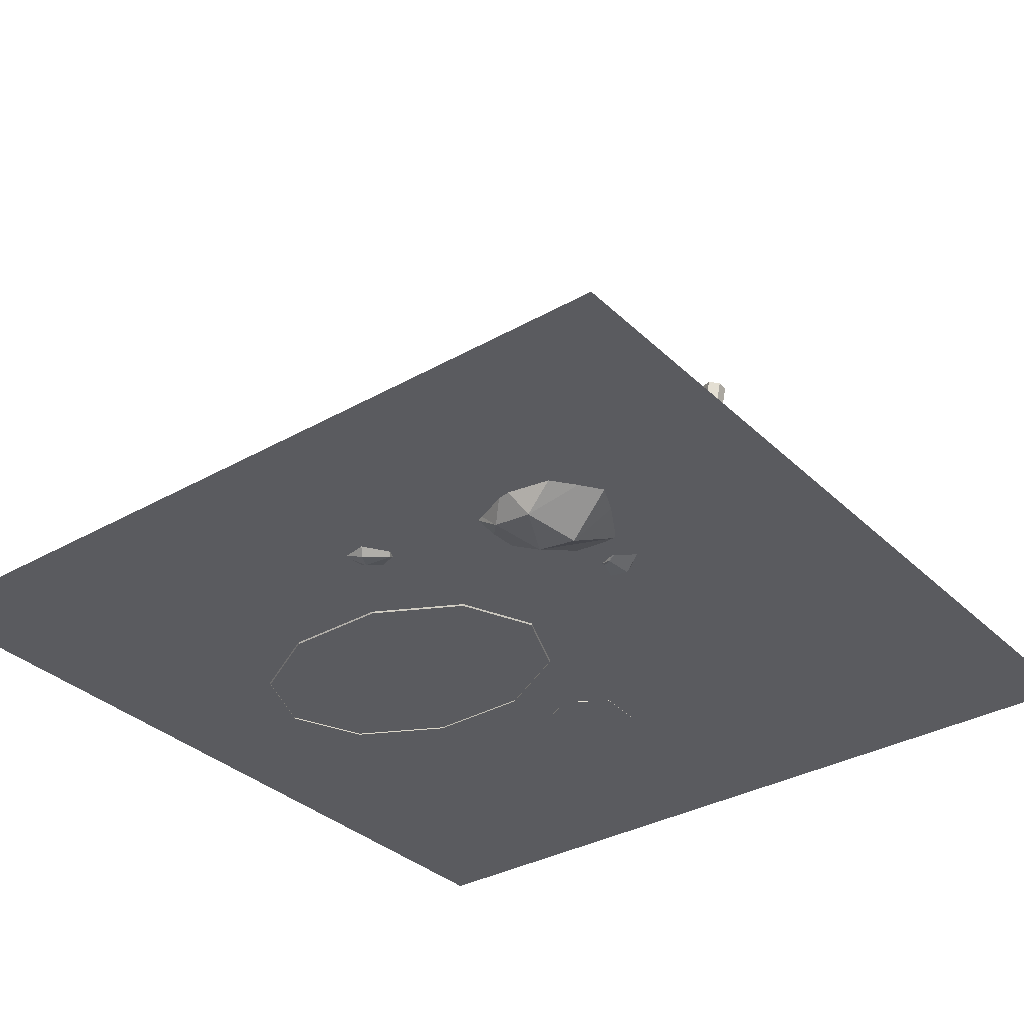
<metadata>
{"format":"obj","ext":"obj","renderer":"f3d","projection":"perspective","resolution":1024,"background":"white","views":[{"elev":-33.5,"azim":37.9,"up":"+Z"}]}
</metadata>
<code>
g hunli_yecan2_a
v 30.09 23.63 32.03
v 33.53 15.33 32.03
v 30.26 15.33 6.63
v 27.78 21.32 6.63
v 21.8 27.07 32.03
v 21.8 23.79 6.63
v 13.5 23.63 32.03
v 15.81 21.32 6.63
v 10.06 15.33 32.03
v 13.34 15.33 6.63
v 13.5 7.036 32.03
v 15.81 9.352 6.63
v 21.8 3.6 32.03
v 21.8 6.875 6.63
v 27.78 9.352 6.63
v 30.09 7.036 32.03
v 13.34 15.33 6.63
v 30.26 15.33 6.63
v 21.8 6.875 6.63
v 15.81 9.352 6.63
v 21.8 23.79 6.63
v 15.81 21.32 6.63
v 27.78 21.32 6.63
v 27.78 9.352 6.63
v 1.503 -21.61 18.16
v 2.708 -23.61 7.172
v 9.331 -17.63 14.07
v 8.947 -15.41 17.85
v -4.965 -22.81 17.85
v -3.076 -26.09 8.076
v -36.07 -15.41 17.85
v -38.05 -15.55 14.63
v -35.05 -20.34 10.43
v -30.75 -18.71 18.73
v -25.8 -1.359 30.96
v -21.77 -4.126 29.11
v -20.59 2.543 27.93
v -22.38 4.179 25.97
v -2.389 -3.52 33.11
v 4.411 -7.205 30.71
v 5.859 -1.7e-05 22.99
v -27.59 -12.92 24.87
v -33.8 -13.1 21.15
v -24.92 -15.22 25.26
v -14.13 -17.89 26.97
v -3.985 -15.82 26.5
v -10.59 -8.438 30.18
v -4.965 16.92 17.85
v -10.92 3.099 26.59
v -3.367 0.5719 28.01
v 8.947 9.292 17.85
v -26.11 4.818 23.98
v -30.3 2.037 22.79
v 5.498 -11.73 22.65
v -14.15 -23.01 17.69
v -22.16 -23.04 17.85
v -32.38 -9.047 27.46
v -37.35 -5.784 20.72
v -26.3 -26.03 11.38
v -23.12 -8.933 28.6
v -27.61 -4.805 30.33
v -28.01 -8.215 26.08
v -16.87 -11.76 29.22
v -14.22 -3.72 31.4
v -14.64 3.43 27.2
v -22.16 16.92 17.85
v -36.07 9.292 17.85
v -33.34 6.36 23.91
v -22.22 12.24 20.83
v -30.36 1.879 22.8
v -30.31 1.743 22.9
v -30.51 -3.937 24.9
v -32.2 -3.04 22.9
v 14.26 -3.057 17.85
v 14.52 8.849 11.12
v -8.885 -2.655 31.26
v -0.6384 -10.77 32.47
v -40.82 -8.252 17.97
v -24.12 -12.42 25.93
v -30.49 2.299 22.76
v 7.499 -4.928 22.45
v -15.26 -9.463 33.87
v -15.26 -19.73 26.41
v -9.526 -19.73 26.41
v -9.526 -9.463 33.87
v -9.526 -3.117 34.92
v -15.26 -3.117 34.92
v -15.26 13.5 26.41
v -15.26 3.229 33.87
v -9.526 3.229 33.87
v -9.526 13.5 26.41
v -9.526 17.02 17.69
v -15.26 17.02 17.69
v -15.26 -22.98 17.69
v -9.526 -22.98 17.69
v -18.72 8.364 28.43
v -12.33 11.43 21.52
v -16.8 14.13 19.63
v -30.42 2.049 22.73
v -38.66 0.5351 18.51
v -34.22 2.433 20.52
v -41.39 -3.057 17.85
f 1 2 3
f 3 4 1
f 5 1 4
f 4 6 5
f 7 5 6
f 6 8 7
f 9 7 8
f 8 10 9
f 11 9 10
f 10 12 11
f 13 11 12
f 12 14 13
f 13 14 15
f 15 16 13
f 2 16 15
f 15 3 2
f 17 18 19
f 19 20 17
f 21 18 17
f 17 22 21
f 21 23 18
f 24 19 18
f 25 26 27
f 27 28 25
f 26 25 29
f 29 30 26
f 31 32 33
f 33 34 31
f 35 36 37
f 37 38 35
f 39 40 41
f 42 43 31
f 31 34 44
f 42 31 44
f 45 46 47
f 48 49 50
f 50 51 48
f 35 38 52
f 52 53 35
f 28 54 46
f 46 25 28
f 55 29 46
f 46 45 55
f 56 45 44
f 44 34 56
f 57 58 43
f 59 56 34
f 34 33 59
f 60 61 62
f 60 63 64
f 64 36 60
f 64 65 37
f 37 36 64
f 66 67 68
f 66 68 52
f 66 52 69
f 53 70 71
f 57 62 72
f 72 73 57
f 74 54 28
f 25 46 29
f 55 45 56
f 74 75 51
f 49 76 50
f 40 39 77
f 45 63 44
f 35 53 71
f 71 61 35
f 31 78 32
f 79 44 63
f 63 60 79
f 52 68 80
f 80 53 52
f 42 44 79
f 54 77 46
f 74 81 54
f 82 83 84
f 84 85 82
f 82 85 86
f 86 87 82
f 88 89 90
f 90 91 88
f 88 91 92
f 92 93 88
f 87 86 90
f 90 89 87
f 94 95 84
f 84 83 94
f 69 52 96
f 65 38 37
f 64 49 65
f 65 96 52
f 52 38 65
f 65 97 96
f 98 69 96
f 96 97 98
f 98 97 48
f 98 48 66
f 98 66 69
f 49 48 97
f 97 65 49
f 99 53 80
f 100 101 67
f 67 102 100
f 53 99 70
f 100 58 73
f 73 101 100
f 78 31 43
f 43 58 102
f 78 43 102
f 100 102 58
f 62 42 79
f 79 60 62
f 42 62 57
f 42 57 43
f 73 58 57
f 68 67 101
f 68 101 99
f 68 99 80
f 99 101 73
f 73 70 99
f 70 73 72
f 72 71 70
f 71 72 61
f 61 72 62
f 35 61 60
f 60 36 35
f 51 41 81
f 81 74 51
f 51 50 41
f 39 50 76
f 39 47 77
f 54 40 77
f 49 64 76
f 76 64 47
f 63 45 47
f 47 64 63
f 39 76 47
f 47 46 77
f 81 40 54
f 40 81 41
f 50 39 41
g hunli_yecan2_a
v -29.31 23.47 17.68
v -31.47 23.03 17.68
v -31.97 23.59 22.91
v -29.07 24.18 22.91
v -32.18 20.94 17.68
v -32.91 20.79 22.91
v -30.72 19.28 17.68
v -30.96 18.57 22.91
v -30.72 19.28 17.68
v -28.55 19.72 17.68
v -28.06 19.16 22.91
v -30.96 18.57 22.91
v -27.85 21.81 17.68
v -27.11 21.96 22.91
v -29.31 23.47 17.68
v -29.07 24.18 22.91
f 103 104 105
f 105 106 103
f 104 107 108
f 108 105 104
f 107 109 110
f 110 108 107
f 111 112 113
f 113 114 111
f 112 115 116
f 116 113 112
f 115 117 118
f 118 116 115
g hunli_yecan2_a
v 39.71 -55.57 6.013
v 39.71 -39.51 6.013
v 0.6523 -39.51 6.013
v 0.6523 -55.57 6.013
v 39.71 -39.51 6.013
v 39.71 0.8218 6.013
v 0.6523 0.8219 6.013
v 0.6523 -39.51 6.013
v 39.71 0.8218 6.013
v 39.71 41.16 6.013
v 0.6523 41.16 6.013
v 0.6523 0.8219 6.013
v 0.6523 41.16 6.013
v 39.71 41.16 6.013
v 39.71 58.19 6.013
v 0.6523 58.19 6.013
v -38.41 -55.57 6.013
v -38.41 -39.51 6.013
v -53.82 -39.51 6.013
v -53.82 -55.57 6.013
v -38.41 -39.51 6.013
v -38.41 0.8219 6.013
v -53.82 0.8219 6.013
v -53.82 -39.51 6.013
v -38.41 0.8219 6.013
v -38.41 41.16 6.013
v -53.82 41.16 6.013
v -53.82 0.8219 6.013
v -53.82 41.16 6.013
v -38.41 41.16 6.013
v -38.41 58.19 6.013
v -53.82 58.19 6.013
v 0.6523 -55.57 6.013
v 0.6523 -39.51 6.013
v -38.41 -39.51 6.013
v -38.41 -55.57 6.013
v 0.6523 -39.51 6.013
v 0.6523 0.8219 6.013
v -38.41 0.8219 6.013
v -38.41 -39.51 6.013
v 0.6523 0.8219 6.013
v 0.6523 41.16 6.013
v -38.41 41.16 6.013
v -38.41 0.8219 6.013
v -38.41 41.16 6.013
v 0.6523 41.16 6.013
v 0.6523 58.19 6.013
v -38.41 58.19 6.013
v 21.49 -27.73 3.984
v 24.75 -30.93 7.082
v 15.26 -28.05 9.956
v 15.03 -27.22 8.295
v 38.82 -24.42 8.538
v 35.58 -30.54 9.334
v 26.89 -28.09 3.194
v 29 -21.49 1.826
v 40.89 -26.4 18.24
v 38.41 -31.8 18.45
v 39.55 -22.96 24.07
v 39.08 -26.79 23.79
v 40.54 -19.51 20.53
v 39.25 -26.21 27.91
v 36.43 -30.92 25.91
v 37.58 -30.36 23.07
v 34.72 -25.22 28.59
v 33.61 -29.44 26.28
v 36.43 -30.92 25.91
v 39.25 -26.21 27.91
v 22.74 -22.09 15.89
v 21.92 -28.97 13.79
v 27.64 -29.62 17.46
v 28.64 -23.68 19.4
v 16.69 -21.62 16.6
v 9.987 -20.63 19.4
v 10.6 -26.61 18.34
v 16.04 -28.26 15.03
v 8.794 -20.4 17.91
v 10.23 -26.27 16.79
v 15.57 -19.93 10.2
v 14.61 -19.81 8.023
v 15.03 -27.22 8.295
v 15.26 -28.05 9.956
v 22.94 -20.56 3.352
v 21.49 -27.73 3.984
v 26.89 -28.09 3.194
v 29 -21.49 1.826
v 11.97 -15.07 18.29
v 12.73 -15.16 19.71
v 18.53 -14.8 16.39
v 18.48 -12.16 11.6
v 33.61 -29.44 26.28
v 32.14 -29.18 22.28
v 37.58 -30.36 23.07
v 36.43 -30.92 25.91
v 32.59 -24.73 23.27
v 33.83 -20.7 23.28
v 30.19 -17.03 18.94
v 34.07 -14.63 15.07
v 25.63 -11.82 10.91
v 23.98 -14.62 15.57
v 30.19 -17.03 18.94
v 26.89 -28.09 3.194
v 35.58 -30.54 9.334
v 32.19 -32.27 12.38
v 12.73 -15.16 19.71
v 11.97 -15.07 18.29
v 39.64 -23.36 27.26
v 35.7 -21.02 27.69
v 39.64 -23.36 27.26
v 23.98 -14.62 15.57
v 18.53 -14.8 16.39
v 38.32 -16.75 10.96
v 29.77 -13.95 5.763
v 24.33 -12.62 6.604
v 35.63 -21.86 26.06
v 10.23 -26.27 16.79
v 29.77 -13.95 5.763
v 24.33 -12.62 6.604
v 17.88 -12.01 10.11
v 29.77 -13.95 5.763
v 28.99 -40.64 15.14
v 27.61 -36.39 13.39
v 18.31 -40.1 11.71
v 19.69 -44.35 13.46
v 35.17 -32.37 26.12
v 36.06 -33.95 21.48
v 36.83 -32.99 21.72
v 35.77 -31.53 25.85
v 33.28 -33.16 20.04
v 34.99 -35.58 20.79
v 8.802 -43.99 15.68
v 8.942 -44.42 15.86
v 37.63 -34.42 16.86
v 37.44 -36.18 18.5
v 30.71 -41.59 11.5
v 31.05 -39.98 8.558
v 20.62 -45.71 9.429
v 19.56 -44.37 6.946
v 12.53 -45.16 10.57
v 13.69 -46.73 12.43
v 8.385 -44.57 15.26
v 34.69 -32.96 21.09
v 33.98 -32.5 24.9
v 34.79 -31.19 25.63
v 34.69 -32.96 21.09
v 29.33 -37.34 9.744
v 35.5 -33.05 17.47
v 27.61 -36.39 13.39
v 33.28 -33.16 20.04
v 19.24 -41.47 7.675
v 18.31 -40.1 11.71
v 12.31 -42.48 10.67
v 8.802 -43.99 15.68
v 35.63 -21.86 26.06
v 35.7 -21.02 27.69
v 39.64 -23.36 27.26
v 39.55 -22.96 24.07
v 8.794 -20.4 17.91
v 11.97 -15.07 18.29
v 18.48 -12.16 11.6
v 10.23 -26.27 16.79
v 33.83 -20.7 23.28
v 37.67 -16.88 19.67
v 40.54 -19.51 20.53
v 17.88 -12.01 10.11
v 38.41 -31.8 18.45
v 34.36 -33.28 17.15
v 37.79 -33.02 20.13
v 8.802 -43.99 15.68
v 8.385 -44.57 15.26
v 8.942 -44.42 15.86
v 8.947 9.292 17.85
v 14.26 -3.057 17.85
v 8.165 -3.057 5.803
v 4.015 6.586 5.803
v -4.965 16.92 17.85
v -6.849 12.55 5.803
v -22.16 16.92 17.85
v -20.28 12.55 5.803
v -36.07 9.292 17.85
v -31.14 6.586 5.803
v -41.39 -3.057 17.85
v -35.29 -3.057 5.803
v -36.07 -15.41 17.85
v -31.14 -12.7 5.803
v -22.16 -23.04 17.85
v -20.28 -18.66 5.803
v -4.965 -23.04 17.85
v -6.849 -18.66 5.803
v 8.947 -15.41 17.85
v 4.015 -12.7 5.803
v -30.04 21.52 15.74
v -30.07 21.68 6.837
v -30.25 21.17 6.837
v -30.12 21.28 15.74
v -29.71 21.27 6.837
v -29.87 21.33 15.74
v -30.12 21.28 15.74
v -30.25 21.17 6.837
v -30.79 19.05 19.62
v -27.61 21.86 19.62
v -31.63 23.21 19.62
v -32.41 20.89 19.62
v -30.01 21.37 14.43
v -31.47 23.03 17.68
v -29.31 23.47 17.68
v -32.18 20.94 17.68
v -30.72 19.28 17.68
v -28.55 19.72 17.68
v -30.72 19.28 17.68
v -27.85 21.81 17.68
v -29.31 23.47 17.68
v -29.04 24.25 6.199
v -30.01 21.37 7.267
v -27.04 21.97 6.199
v -32.02 23.65 6.199
v -32.98 20.78 6.199
v -30.98 18.5 6.199
v -28.01 19.1 6.199
v -28.39 19.54 19.62
v -29.23 23.7 19.62
v -2.266 30.15 30.84
v 3.426 27.36 30.84
v 3.426 27.36 5.961
v -2.266 30.15 5.961
v -7.527 26.62 30.84
v -7.527 26.62 5.961
v -7.097 20.29 30.84
v -7.097 20.29 5.961
v -1.405 17.5 30.84
v -7.097 20.29 30.84
v -7.097 20.29 5.961
v -1.405 17.5 5.961
v 3.857 21.04 30.84
v 3.857 21.04 5.961
v 3.426 27.36 30.84
v 3.426 27.36 5.961
v -1.977 25.9 45.47
v -0.1086 24.99 45.47
v 3.024 27.09 33.87
v -2.233 29.67 33.87
v -7.092 26.4 33.87
v -3.703 24.74 45.47
v -6.695 20.56 33.87
v -3.562 22.67 45.47
v -3.562 22.67 45.47
v -6.695 20.56 33.87
v -1.438 17.99 33.87
v -1.694 21.75 45.47
v 3.422 21.25 33.87
v 0.0327 22.91 45.47
v 3.024 27.09 33.87
v -0.1086 24.99 45.47
v -7.527 26.62 5.961
v 3.426 27.36 5.961
v -1.405 17.5 5.961
v -7.097 20.29 5.961
v -3.562 22.67 56.67
v 0.0327 22.91 56.67
v -1.977 25.9 56.67
v -3.703 24.74 56.67
v -1.977 25.9 56.67
v -0.1086 24.99 56.67
v -3.703 24.74 56.67
v -3.562 22.67 56.67
v -1.694 21.75 56.67
v -3.562 22.67 56.67
v 0.0327 22.91 56.67
v -0.1086 24.99 56.67
v -2.266 30.15 5.961
v 3.857 21.04 5.961
v -1.694 21.75 56.67
v -0.1086 24.99 56.67
v 23.07 20.62 28.63
v 27.36 18.46 27.61
v 22.91 18.46 8.847
v 18.62 20.62 9.866
v 19.1 17.88 29.57
v 14.65 17.88 10.81
v 19.43 12.98 29.49
v 14.97 12.98 10.73
v 23.72 10.82 28.47
v 19.43 12.98 29.49
v 14.97 12.98 10.73
v 19.27 10.82 9.712
v 27.69 13.56 27.53
v 23.23 13.56 8.77
v 27.36 18.46 27.61
v 22.91 18.46 8.847
v 25.91 17.33 39.61
v 27.32 16.62 39.27
v 27.6 18.25 29.97
v 23.64 20.25 30.91
v 19.97 17.72 31.78
v 24.61 16.43 39.92
v 20.27 13.19 31.71
v 24.71 14.82 39.89
v 24.71 14.82 39.89
v 20.27 13.19 31.71
v 24.24 11.19 30.77
v 26.12 14.11 39.56
v 27.9 13.72 29.9
v 27.42 15.01 39.25
v 27.6 18.25 29.97
v 27.32 16.62 39.27
v 14.65 17.88 10.81
v 22.91 18.46 8.847
v 19.27 10.82 9.712
v 14.97 12.98 10.73
v 26.72 14.82 48.34
v 29.43 15.01 47.7
v 27.91 17.33 48.06
v 26.61 16.43 48.36
v 27.32 16.62 39.27
v 25.91 17.33 39.61
v 27.91 17.33 48.06
v 29.32 16.62 47.72
v 24.61 16.43 39.92
v 26.61 16.43 48.36
v 24.71 14.82 39.89
v 26.72 14.82 48.34
v 24.71 14.82 39.89
v 26.12 14.11 39.56
v 28.13 14.11 48
v 26.72 14.82 48.34
v 27.42 15.01 39.25
v 29.43 15.01 47.7
v 27.32 16.62 39.27
v 29.32 16.62 47.72
v 18.62 20.62 9.866
v 23.23 13.56 8.77
v 28.13 14.11 48
v 29.32 16.62 47.72
v 32.66 -15.96 12.81
v 34.21 -11.89 14.84
v 25.92 -7.07 11.5
v 24.37 -11.14 9.472
v 37.24 -21.56 24.67
v 38.55 -20.72 21.62
v 39.06 -20.42 22.57
v 38.2 -21.34 25.08
v 37.58 -17.44 21.7
v 36.54 -19.78 20.38
v 15.01 -5.629 11.85
v 14.85 -6.044 11.64
v 41.53 -19.12 18.07
v 39.17 -20.2 18.26
v 35.13 -15.28 9.566
v 37.36 -12.9 8.748
v 26.2 -9.957 5.696
v 27.01 -7.122 5.069
v 19.59 -5.415 7.326
v 19.01 -8.044 7.361
v 14.6 -5.419 11.16
v 38.07 -19.15 22.17
v 37.23 -20.27 25.02
v 40.9 -20.49 21.3
v 37.23 -20.27 25.02
v 38.07 -19.15 22.17
v 36.68 -11.22 11.59
v 40.44 -17.25 19.94
v 34.21 -11.89 14.84
v 37.58 -17.44 21.7
v 27.75 -5.89 7.719
v 25.92 -7.07 11.5
v 20.56 -3.977 9.385
v 15.01 -5.629 11.85
v 15.01 -5.629 11.85
v 14.6 -5.419 11.16
v 14.85 -6.044 11.64
v 56.71 -55.57 6.013
v 56.71 -39.51 6.013
v 39.71 -39.51 6.013
v 39.71 -55.57 6.013
v 56.71 -39.51 6.013
v 56.71 0.8218 6.013
v 39.71 0.8218 6.013
v 39.71 -39.51 6.013
v 56.71 0.8218 6.013
v 56.71 41.16 6.013
v 39.71 41.16 6.013
v 39.71 0.8218 6.013
v 56.71 58.19 6.013
v 39.71 58.19 6.013
v 39.71 41.16 6.013
v 56.71 41.16 6.013
v -1.115 -31.56 6.433
v 2.199 -31.14 5.041
v 4.29 -34.14 8.549
v 0.1572 -34.67 10.28
v 2.199 -31.14 5.041
v 4.504 -28.39 5.5
v 7.165 -30.71 9.12
v 4.29 -34.14 8.549
v 4.065 -25.38 7.462
v 6.617 -26.96 11.57
v 1.212 -24.38 9.451
v 3.06 -25.71 14.05
v -1.907 -26.14 9.969
v -0.8292 -27.91 14.69
v -2.942 -29.34 8.626
v -2.121 -31.89 13.02
v 4.492 -33.47 12.32
v 2.331 -33.61 12.95
v 4.492 -33.47 12.32
v 5.953 -31.79 12.66
v 5.614 -29.83 13.72
v 3.73 -29.06 14.7
v 1.721 -30.08 14.87
v 1.098 -32.1 14.09
v -1.075 -28.67 6.521
v 1.039 -29.02 5.277
v 1.039 -29.02 5.277
v 2.082 -26.89 5.997
v -0.234 -26.08 7.611
v 0.6709 -27.83 7.114
v 3.057 -30.77 12.35
v 3.057 -30.77 12.35
v 3.916 -32.38 14.45
v 4.356 -32.21 14.33
v 2.734 -30.56 11.89
v 28.12 -5.032 7.19
v 31.46 -5.367 8.54
v 29.74 -5.731 13.29
v 25.58 -5.313 11.61
v 31.46 -5.367 8.54
v 33.89 -2.771 9.234
v 32.76 -2.494 14.16
v 29.74 -5.731 13.29
v 33.57 0.8012 8.749
v 32.37 1.96 13.55
v 30.75 2.66 7.451
v 28.85 4.278 11.93
v 27.55 1.405 6.316
v 24.86 2.713 10.52
v 26.38 -2.018 6.2
v 23.4 -1.555 10.37
v 27.92 -3.014 15.29
v 25.96 -2.841 14.2
v 27.92 -3.014 15.29
v 29.41 -1.387 15.78
v 29.29 0.8155 15.31
v 27.66 1.935 14.22
v 25.75 1.128 13.34
v 24.99 -0.9976 13.33
v 29.2 -2.616 6.026
v 31.31 -3.537 6.948
v 31.31 -3.537 6.948
v 32.44 -1.346 7.174
v 30.15 0.1628 6.12
v 30.42 -1.52 7.223
v 27.91 -0.8319 13.14
v 27.91 -0.8319 13.14
v 26.6 -0.9073 18.98
v 27.27 -0.7859 19.23
v 28.64 -0.9509 14.37
f 119 120 121
f 121 122 119
f 123 124 125
f 125 126 123
f 127 128 129
f 129 130 127
f 131 132 133
f 133 134 131
f 135 136 137
f 137 138 135
f 139 140 141
f 141 142 139
f 143 144 145
f 145 146 143
f 147 148 149
f 149 150 147
f 151 152 153
f 153 154 151
f 155 156 157
f 157 158 155
f 159 160 161
f 161 162 159
f 163 164 165
f 165 166 163
f 167 168 169
f 169 170 167
f 171 172 173
f 173 174 171
f 175 176 172
f 172 171 175
f 177 178 175
f 175 179 177
f 180 181 182
f 182 178 180
f 183 184 185
f 185 186 183
f 187 188 189
f 189 190 187
f 191 192 193
f 193 194 191
f 195 196 193
f 193 192 195
f 197 198 199
f 199 200 197
f 198 201 202
f 202 199 198
f 203 202 201
f 201 204 203
f 205 206 207
f 207 208 205
f 209 210 211
f 211 212 209
f 190 213 214
f 214 215 190
f 216 217 218
f 218 219 216
f 168 220 221
f 221 222 168
f 195 192 223
f 223 224 195
f 183 186 225
f 225 226 183
f 180 178 177
f 177 227 180
f 187 190 215
f 215 228 187
f 229 191 187
f 187 228 229
f 217 216 230
f 230 231 217
f 232 208 217
f 217 231 232
f 188 168 222
f 222 189 188
f 169 168 188
f 188 194 169
f 210 213 190
f 190 189 210
f 213 184 183
f 183 233 213
f 187 191 194
f 194 188 187
f 191 229 223
f 223 192 191
f 208 207 218
f 218 217 208
f 234 169 194
f 194 193 234
f 230 171 174
f 174 235 230
f 179 175 171
f 171 230 179
f 236 201 198
f 198 237 236
f 238 204 201
f 201 236 238
f 239 240 241
f 241 242 239
f 243 244 245
f 245 246 243
f 247 240 239
f 239 248 247
f 242 241 249
f 249 250 242
f 251 252 253
f 253 254 251
f 253 252 248
f 248 239 253
f 254 253 255
f 255 256 254
f 255 253 239
f 239 242 255
f 257 256 255
f 255 258 257
f 258 242 250
f 250 259 258
f 260 244 243
f 243 261 260
f 248 244 260
f 260 247 248
f 262 246 245
f 245 263 262
f 251 254 264
f 264 265 251
f 264 266 267
f 267 265 264
f 254 256 268
f 268 264 254
f 268 269 266
f 266 264 268
f 257 270 268
f 268 256 257
f 270 271 269
f 269 268 270
f 272 273 274
f 274 275 272
f 175 178 182
f 182 176 175
f 197 276 277
f 277 278 197
f 276 197 200
f 200 279 276
f 197 278 237
f 237 198 197
f 167 220 168
f 210 184 213
f 280 272 275
f 219 280 281
f 280 275 281
f 275 282 281
f 282 230 281
f 216 219 281
f 281 230 216
f 208 232 283
f 221 284 285
f 284 211 285
f 211 210 285
f 210 189 285
f 189 222 285
f 222 221 285
f 214 213 233
f 248 252 286
f 251 286 252
f 242 258 255
f 244 286 245
f 258 259 257
f 244 248 286
f 267 286 265
f 251 265 286
f 270 259 271
f 262 263 261
f 263 245 286
f 270 257 259
f 263 286 267
f 287 288 289
f 183 226 233
f 290 291 292
f 292 293 290
f 294 290 293
f 293 295 294
f 296 294 295
f 295 297 296
f 298 296 297
f 297 299 298
f 300 298 299
f 299 301 300
f 302 300 301
f 301 303 302
f 304 302 303
f 303 305 304
f 306 304 305
f 305 307 306
f 308 306 307
f 307 309 308
f 291 308 309
f 309 292 291
f 310 311 312
f 312 313 310
f 314 315 316
f 316 317 314
f 314 311 310
f 310 315 314
f 318 319 320
f 320 321 318
f 322 323 324
f 322 325 323
f 322 326 325
f 322 327 328
f 322 329 327
f 322 330 329
f 331 332 333
f 331 334 332
f 335 336 332
f 332 337 333
f 334 335 332
f 332 336 337
f 318 338 319
f 339 320 319
f 340 341 342
f 342 343 340
f 344 340 343
f 343 345 344
f 346 344 345
f 345 347 346
f 348 349 350
f 350 351 348
f 352 348 351
f 351 353 352
f 354 352 353
f 353 355 354
f 356 357 358
f 358 359 356
f 356 359 360
f 360 361 356
f 361 360 362
f 362 363 361
f 364 365 366
f 366 367 364
f 367 366 368
f 368 369 367
f 369 368 370
f 370 371 369
f 372 373 374
f 374 375 372
f 376 377 378
f 378 379 376
f 357 356 380
f 380 381 357
f 356 361 382
f 382 380 356
f 361 363 383
f 383 382 361
f 364 367 384
f 384 385 364
f 367 369 386
f 386 384 367
f 369 371 387
f 387 386 369
f 358 341 340
f 340 359 358
f 359 340 344
f 344 360 359
f 360 344 346
f 346 362 360
f 365 349 348
f 348 366 365
f 366 348 352
f 352 368 366
f 368 352 354
f 354 370 368
f 372 388 373
f 389 374 373
f 376 390 377
f 391 378 377
f 392 393 394
f 394 395 392
f 396 392 395
f 395 397 396
f 398 396 397
f 397 399 398
f 400 401 402
f 402 403 400
f 404 400 403
f 403 405 404
f 406 404 405
f 405 407 406
f 408 409 410
f 410 411 408
f 408 411 412
f 412 413 408
f 413 412 414
f 414 415 413
f 416 417 418
f 418 419 416
f 419 418 420
f 420 421 419
f 421 420 422
f 422 423 421
f 424 425 426
f 426 427 424
f 428 429 430
f 430 431 428
f 432 433 434
f 434 435 432
f 433 436 437
f 437 434 433
f 436 438 439
f 439 437 436
f 440 441 442
f 442 443 440
f 441 444 445
f 445 442 441
f 444 446 447
f 447 445 444
f 410 393 392
f 392 411 410
f 411 392 396
f 396 412 411
f 412 396 398
f 398 414 412
f 417 401 400
f 400 418 417
f 418 400 404
f 404 420 418
f 420 404 406
f 406 422 420
f 424 448 425
f 449 426 425
f 428 450 429
f 451 430 429
f 452 453 454
f 454 455 452
f 456 457 458
f 458 459 456
f 460 453 452
f 452 461 460
f 455 454 462
f 462 463 455
f 464 465 466
f 466 467 464
f 466 465 461
f 461 452 466
f 467 466 468
f 468 469 467
f 468 466 452
f 452 455 468
f 470 469 468
f 468 471 470
f 471 455 463
f 463 472 471
f 473 457 456
f 456 474 473
f 461 457 473
f 473 460 461
f 465 475 457
f 457 461 465
f 476 459 458
f 458 477 476
f 464 467 478
f 478 479 464
f 478 480 481
f 481 479 478
f 467 469 482
f 482 478 467
f 482 483 480
f 480 478 482
f 470 484 482
f 482 469 470
f 484 485 483
f 483 482 484
f 464 475 465
f 455 471 468
f 457 475 458
f 471 472 470
f 481 475 479
f 464 479 475
f 484 472 485
f 477 458 475
f 484 470 472
f 477 475 481
f 486 487 488
f 489 490 491
f 491 492 489
f 493 494 495
f 495 496 493
f 497 498 499
f 499 500 497
f 501 502 503
f 503 504 501
f 505 506 507
f 507 508 505
f 509 510 511
f 511 512 509
f 510 513 514
f 514 511 510
f 513 515 516
f 516 514 513
f 515 517 518
f 518 516 515
f 517 519 520
f 520 518 517
f 519 505 508
f 508 520 519
f 521 522 508
f 508 507 521
f 523 512 511
f 511 524 523
f 524 511 514
f 514 525 524
f 525 514 516
f 516 526 525
f 526 516 518
f 518 527 526
f 527 518 520
f 520 528 527
f 522 528 520
f 520 508 522
f 505 529 530
f 530 506 505
f 531 532 510
f 510 509 531
f 532 533 515
f 515 513 532
f 533 529 519
f 519 517 533
f 534 530 529
f 534 532 531
f 534 533 532
f 534 529 533
f 535 522 521
f 536 523 524
f 536 524 525
f 536 525 526
f 536 526 527
f 535 527 528
f 535 528 522
f 532 513 510
f 533 517 515
f 529 505 519
f 537 538 539
f 540 541 542
f 542 543 540
f 544 545 546
f 546 547 544
f 545 548 549
f 549 546 545
f 548 550 551
f 551 549 548
f 550 552 553
f 553 551 550
f 552 554 555
f 555 553 552
f 554 540 543
f 543 555 554
f 556 557 543
f 543 542 556
f 558 547 546
f 546 559 558
f 559 546 549
f 549 560 559
f 560 549 551
f 551 561 560
f 561 551 553
f 553 562 561
f 562 553 555
f 555 563 562
f 557 563 555
f 555 543 557
f 540 564 565
f 565 541 540
f 566 567 545
f 545 544 566
f 567 568 550
f 550 548 567
f 568 564 554
f 554 552 568
f 569 565 564
f 569 567 566
f 569 568 567
f 569 564 568
f 570 557 556
f 571 558 559
f 571 559 560
f 571 560 561
f 571 561 562
f 570 562 563
f 570 563 557
f 567 548 545
f 568 552 550
f 564 540 554
f 572 573 574

</code>
